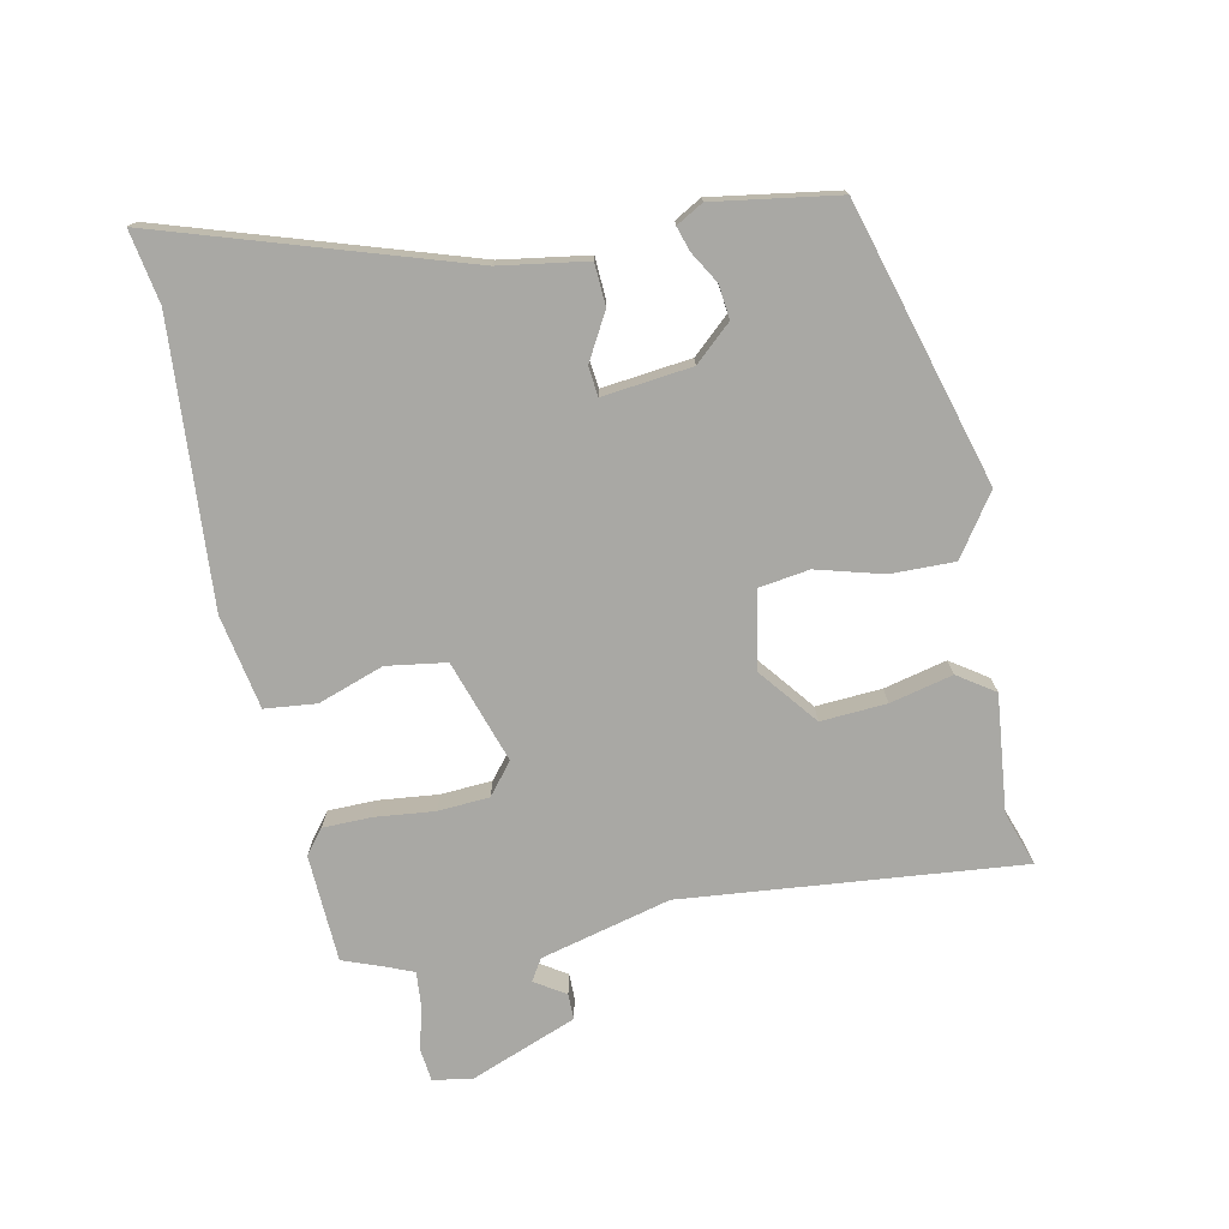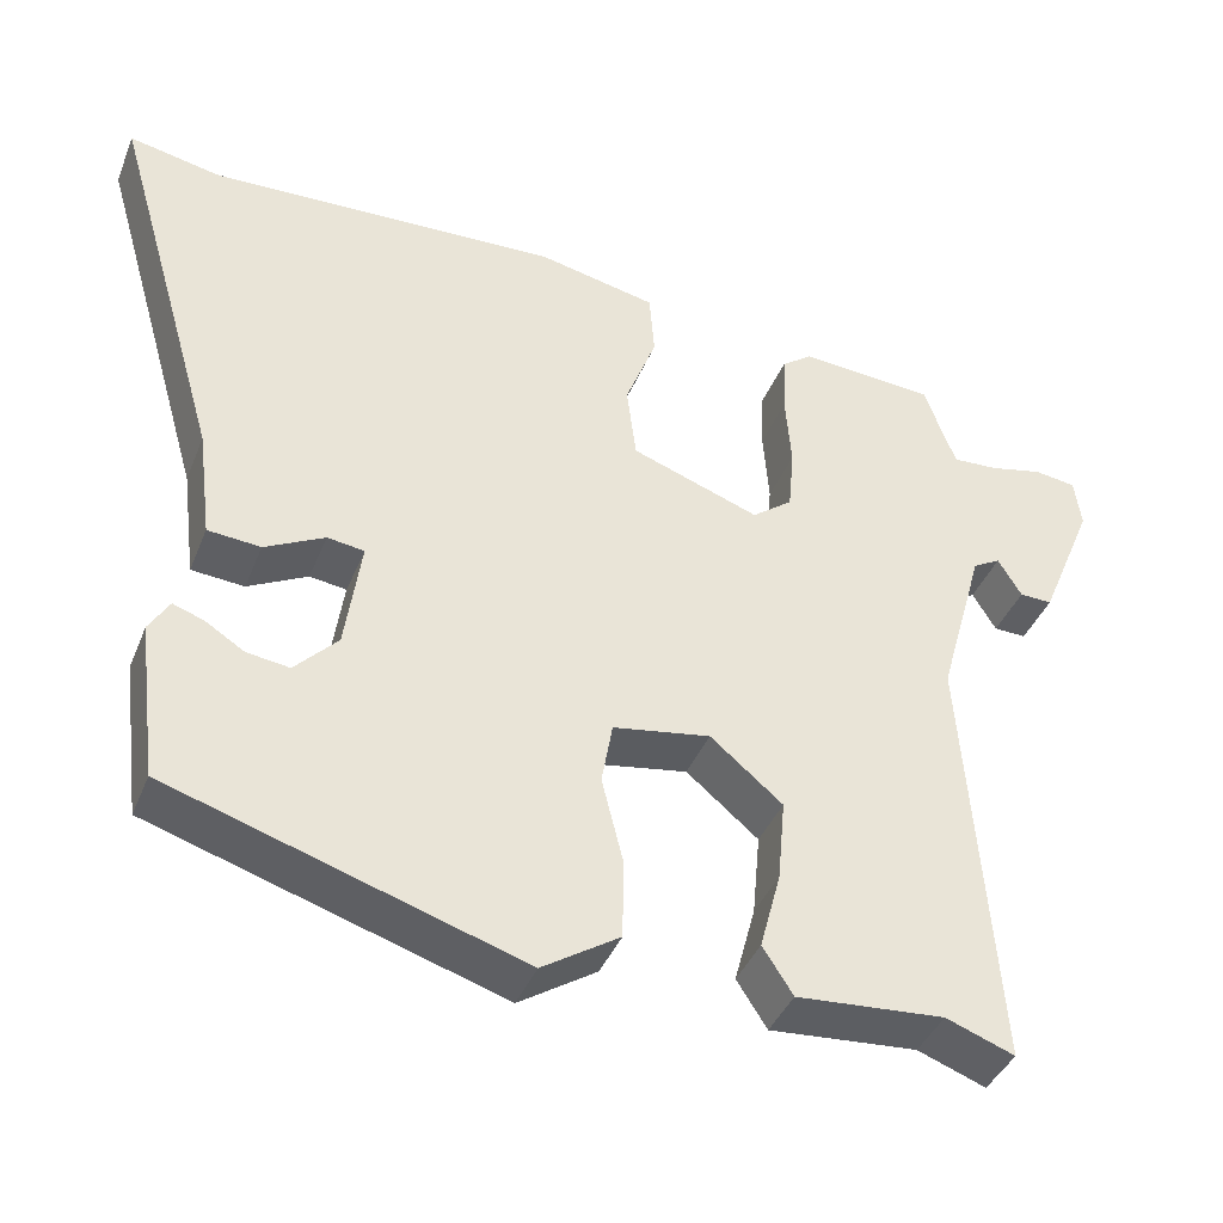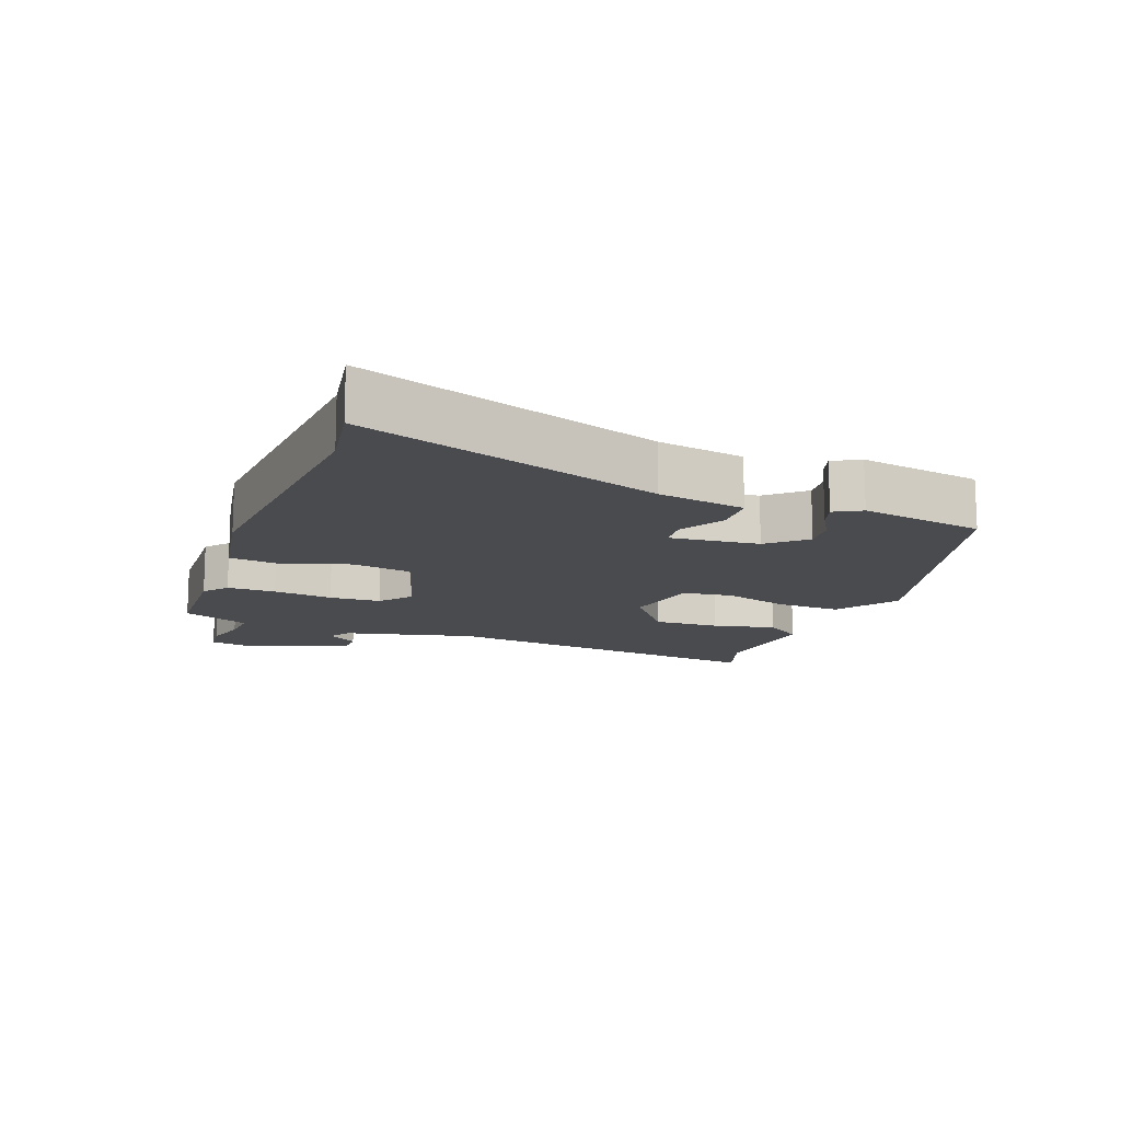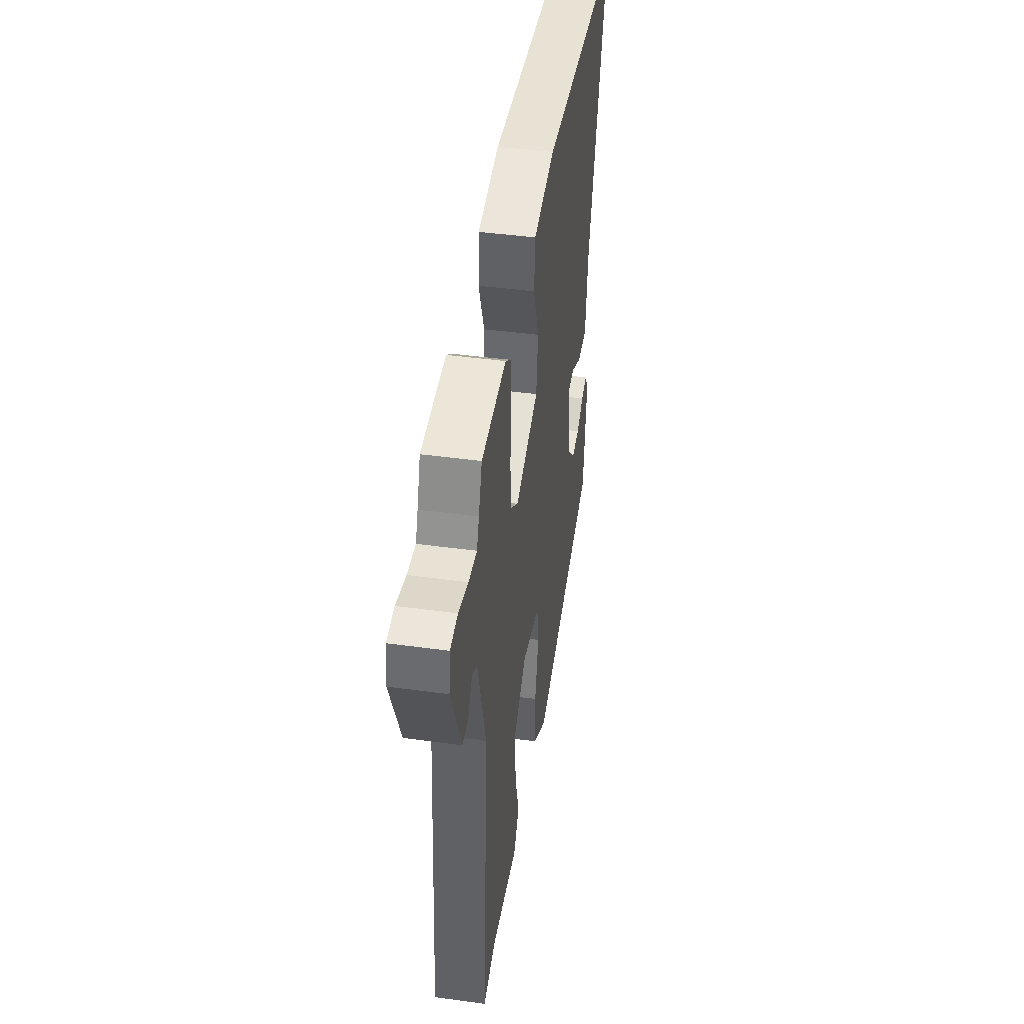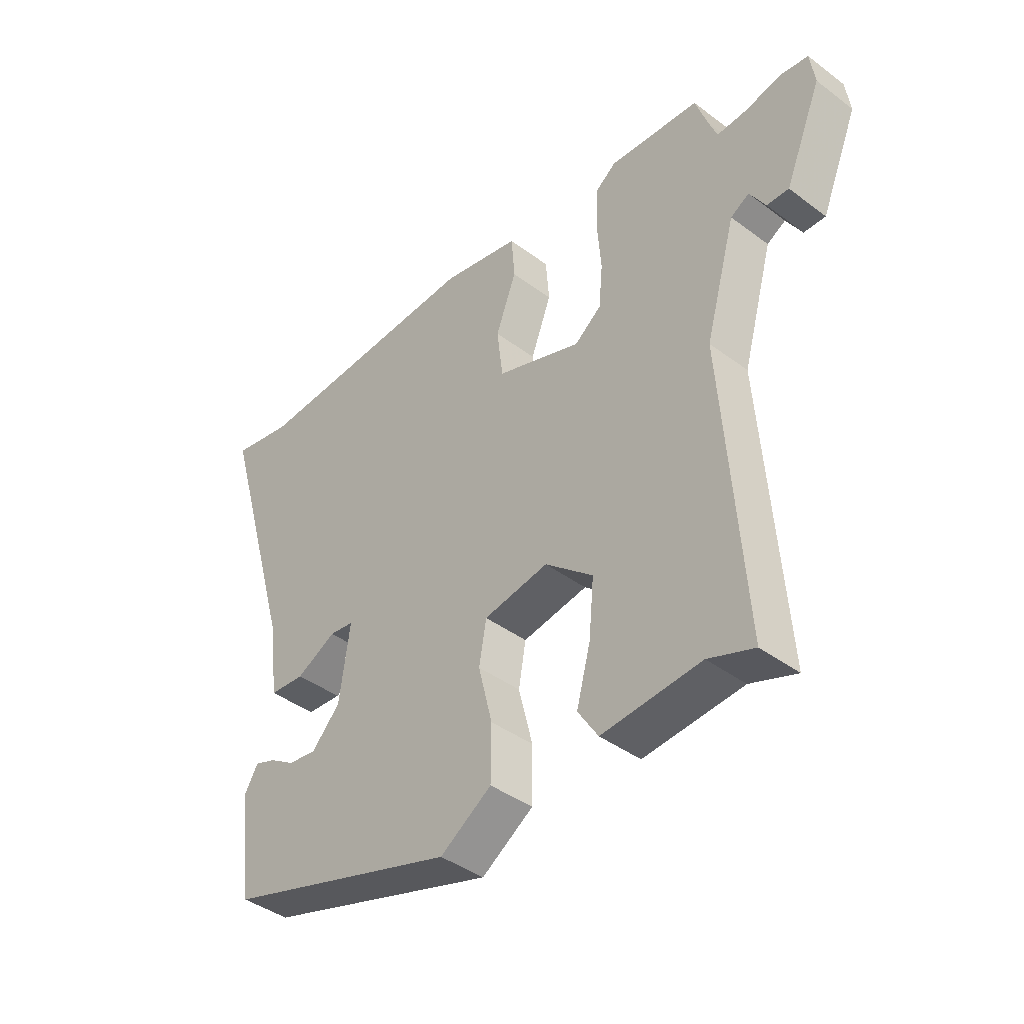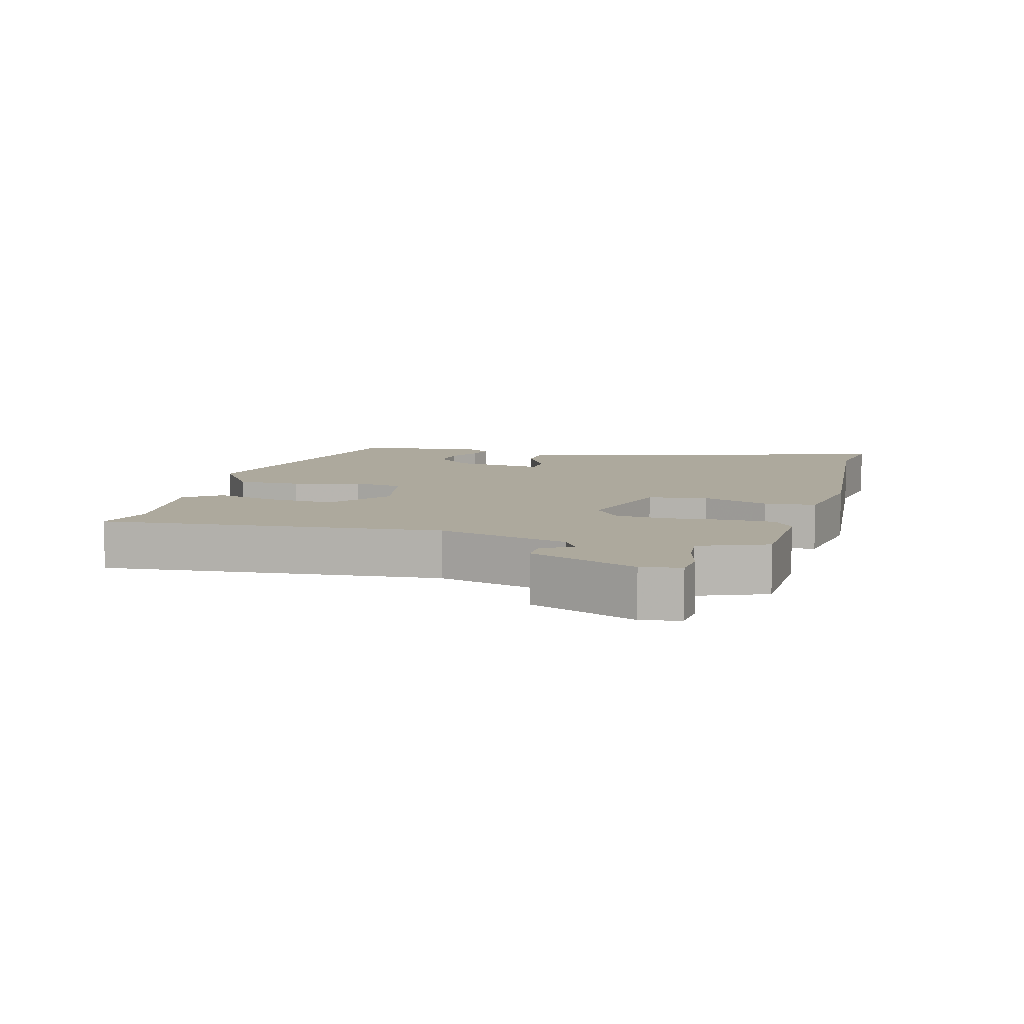
<metadata>
{"format":"obj","ext":"obj","renderer":"f3d","projection":"perspective","resolution":1024,"background":"white","views":[{"elev":-74.9,"azim":100.1,"up":"+Y"},{"elev":-40.5,"azim":159.1,"up":"+Z"},{"elev":-14.0,"azim":67.4,"up":"+Y"},{"elev":43.0,"azim":-80.7,"up":"+Z"},{"elev":-41.4,"azim":-132.1,"up":"+Z"},{"elev":8.8,"azim":-76.6,"up":"+Y"}]}
</metadata>
<code>
v 0.487 0.07 0.497
v 0.596 0.07 0.519
v 0.463 0.07 0.061
v 0.446 0.07 -0.071
v 0.383 0.07 -0.076
v 0.312 0.07 -0.039
v 0.268 0.07 -0.045
v 0.287 0.07 -0.179
v 0.338 0.07 -0.233
v 0.389 0.07 -0.226
v 0.435 0.07 -0.197
v 0.472 0.07 -0.184
v 0.496 0.07 -0.224
v 0.472 0.07 -0.412
v 0.055 0.07 -0.543
v -0.037 0.07 -0.483
v -0.038 0.07 -0.387
v -0.013 0.07 -0.286
v -0.026 0.07 -0.211
v -0.142 0.07 -0.191
v -0.228 0.07 -0.263
v -0.219 0.07 -0.362
v -0.194 0.07 -0.456
v -0.23 0.07 -0.512
v -0.406 0.07 -0.498
v -0.487 0.07 -0.528
v -0.451 0.07 -0.018
v -0.506 0.07 0.177
v -0.539 0.07 0.196
v -0.567 0.07 0.149
v -0.606 0.07 0.148
v -0.672 0.07 0.306
v -0.664 0.07 0.366
v -0.614 0.07 0.373
v -0.55 0.07 0.358
v -0.496 0.07 0.355
v -0.481 0.07 0.394
v -0.459 0.07 0.458
v -0.297 0.07 0.47
v -0.26 0.07 0.442
v -0.257 0.07 0.369
v -0.264 0.07 0.279
v -0.257 0.07 0.202
v -0.209 0.07 0.165
v -0.056 0.07 0.22
v -0.045 0.07 0.31
v -0.082 0.07 0.408
v -0.076 0.07 0.486
v 0.065 0.07 0.516
v 0.487 0 0.497
v 0.596 0 0.519
v 0.463 0 0.061
v 0.446 0 -0.071
v 0.383 0 -0.076
v 0.312 0 -0.039
v 0.268 0 -0.045
v 0.287 0 -0.179
v 0.338 0 -0.233
v 0.389 0 -0.226
v 0.435 0 -0.197
v 0.472 0 -0.184
v 0.496 0 -0.224
v 0.472 0 -0.412
v 0.055 0 -0.543
v -0.037 0 -0.483
v -0.038 0 -0.387
v -0.013 0 -0.286
v -0.026 0 -0.211
v -0.142 0 -0.191
v -0.228 0 -0.263
v -0.219 0 -0.362
v -0.194 0 -0.456
v -0.23 0 -0.512
v -0.406 0 -0.498
v -0.487 0 -0.528
v -0.451 0 -0.018
v -0.506 0 0.177
v -0.539 0 0.196
v -0.567 0 0.149
v -0.606 0 0.148
v -0.672 0 0.306
v -0.664 0 0.366
v -0.614 0 0.373
v -0.55 0 0.358
v -0.496 0 0.355
v -0.481 0 0.394
v -0.459 0 0.458
v -0.297 0 0.47
v -0.26 0 0.442
v -0.257 0 0.369
v -0.264 0 0.279
v -0.257 0 0.202
v -0.209 0 0.165
v -0.056 0 0.22
v -0.045 0 0.31
v -0.082 0 0.408
v -0.076 0 0.486
v 0.065 0 0.516
f 46 47 48 49
f 45 46 49 1
f 39 40 41 42
f 37 38 39 42
f 36 37 42 43
f 35 36 43 44
f 33 34 35 44
f 29 30 31 32
f 28 29 32 33
f 25 26 27
f 23 24 25 27
f 22 23 27 28
f 21 22 28
f 20 21 28
f 19 20 28 33
f 15 16 17 18
f 15 18 19
f 14 15 19
f 10 11 12 13
f 9 10 13 14
f 8 9 14 19
f 3 4 5 6
f 3 6 7
f 45 1 2 3
f 44 45 3 7
f 19 33 44
f 7 8 19 44
f 98 97 96 95
f 50 98 95 94
f 91 90 89 88
f 91 88 87 86
f 92 91 86 85
f 93 92 85 84
f 93 84 83 82
f 81 80 79 78
f 82 81 78 77
f 76 75 74
f 76 74 73 72
f 77 76 72 71
f 77 71 70
f 77 70 69
f 82 77 69 68
f 67 66 65 64
f 68 67 64
f 68 64 63
f 62 61 60 59
f 63 62 59 58
f 68 63 58 57
f 55 54 53 52
f 56 55 52
f 52 51 50 94
f 56 52 94 93
f 93 82 68
f 93 68 57 56
f 1 50 51 2
f 2 51 52 3
f 3 52 53 4
f 4 53 54 5
f 5 54 55 6
f 6 55 56 7
f 7 56 57 8
f 8 57 58 9
f 9 58 59 10
f 10 59 60 11
f 11 60 61 12
f 12 61 62 13
f 13 62 63 14
f 14 63 64 15
f 15 64 65 16
f 16 65 66 17
f 17 66 67 18
f 18 67 68 19
f 19 68 69 20
f 20 69 70 21
f 21 70 71 22
f 22 71 72 23
f 23 72 73 24
f 24 73 74 25
f 25 74 75 26
f 26 75 76 27
f 27 76 77 28
f 28 77 78 29
f 29 78 79 30
f 30 79 80 31
f 31 80 81 32
f 32 81 82 33
f 33 82 83 34
f 34 83 84 35
f 35 84 85 36
f 36 85 86 37
f 37 86 87 38
f 38 87 88 39
f 39 88 89 40
f 40 89 90 41
f 41 90 91 42
f 42 91 92 43
f 43 92 93 44
f 44 93 94 45
f 45 94 95 46
f 46 95 96 47
f 47 96 97 48
f 48 97 98 49
f 49 98 50 1

</code>
